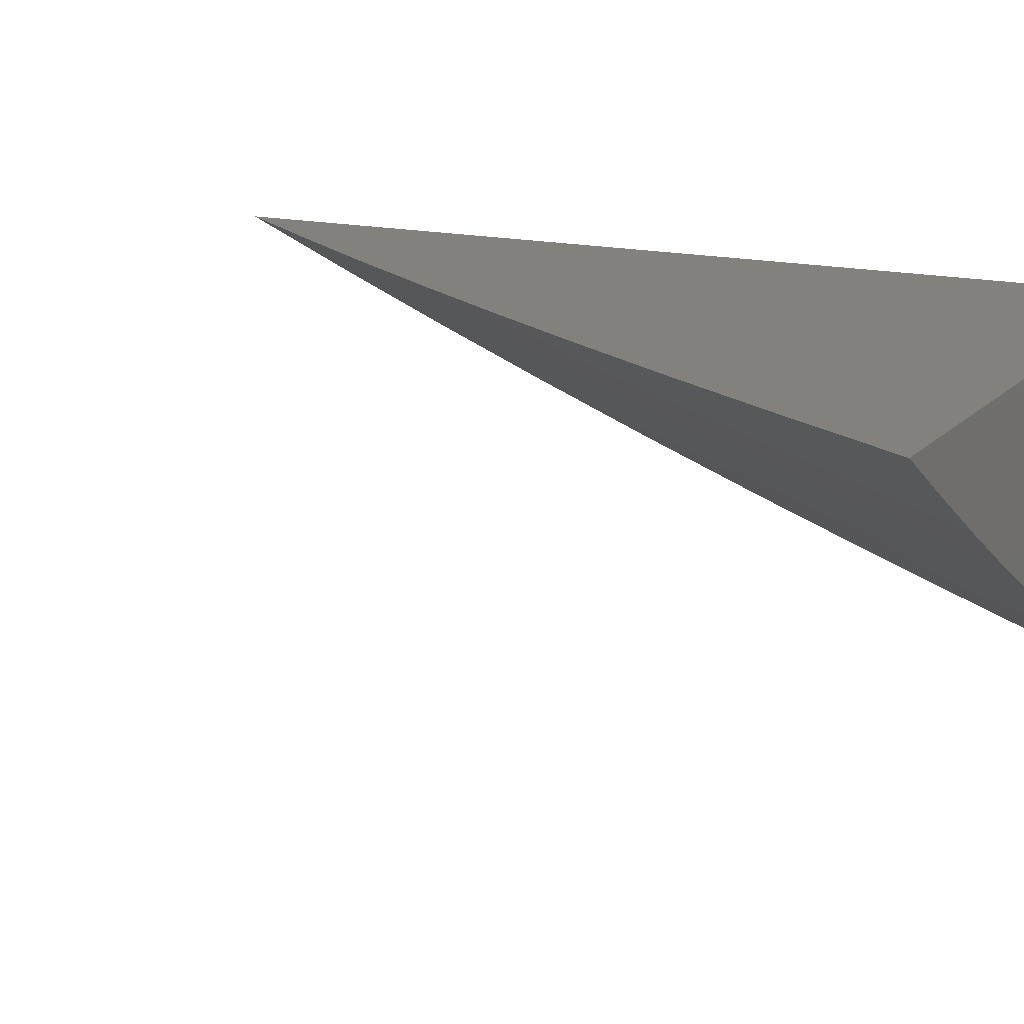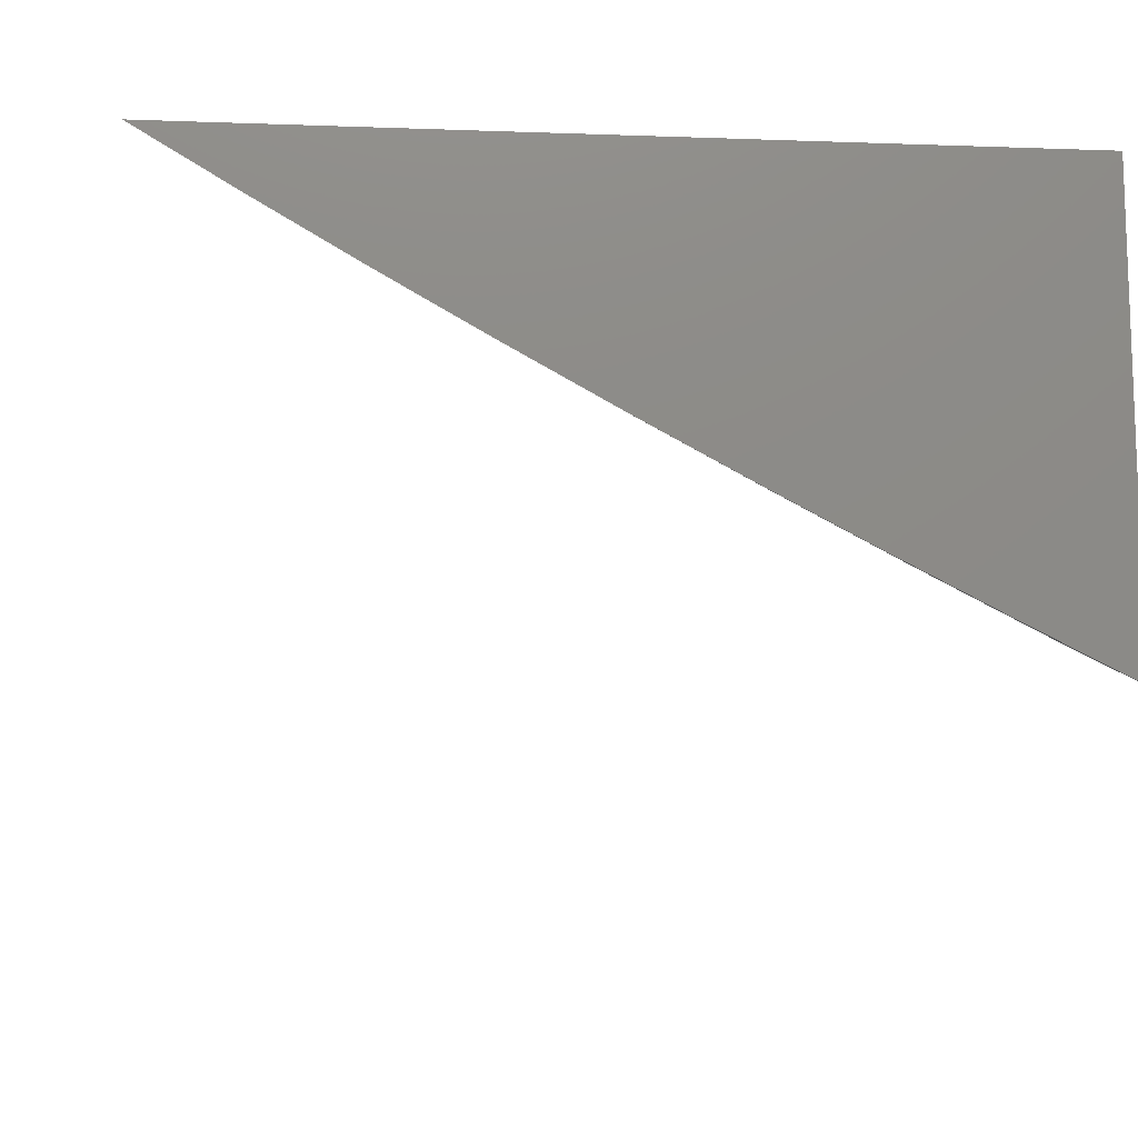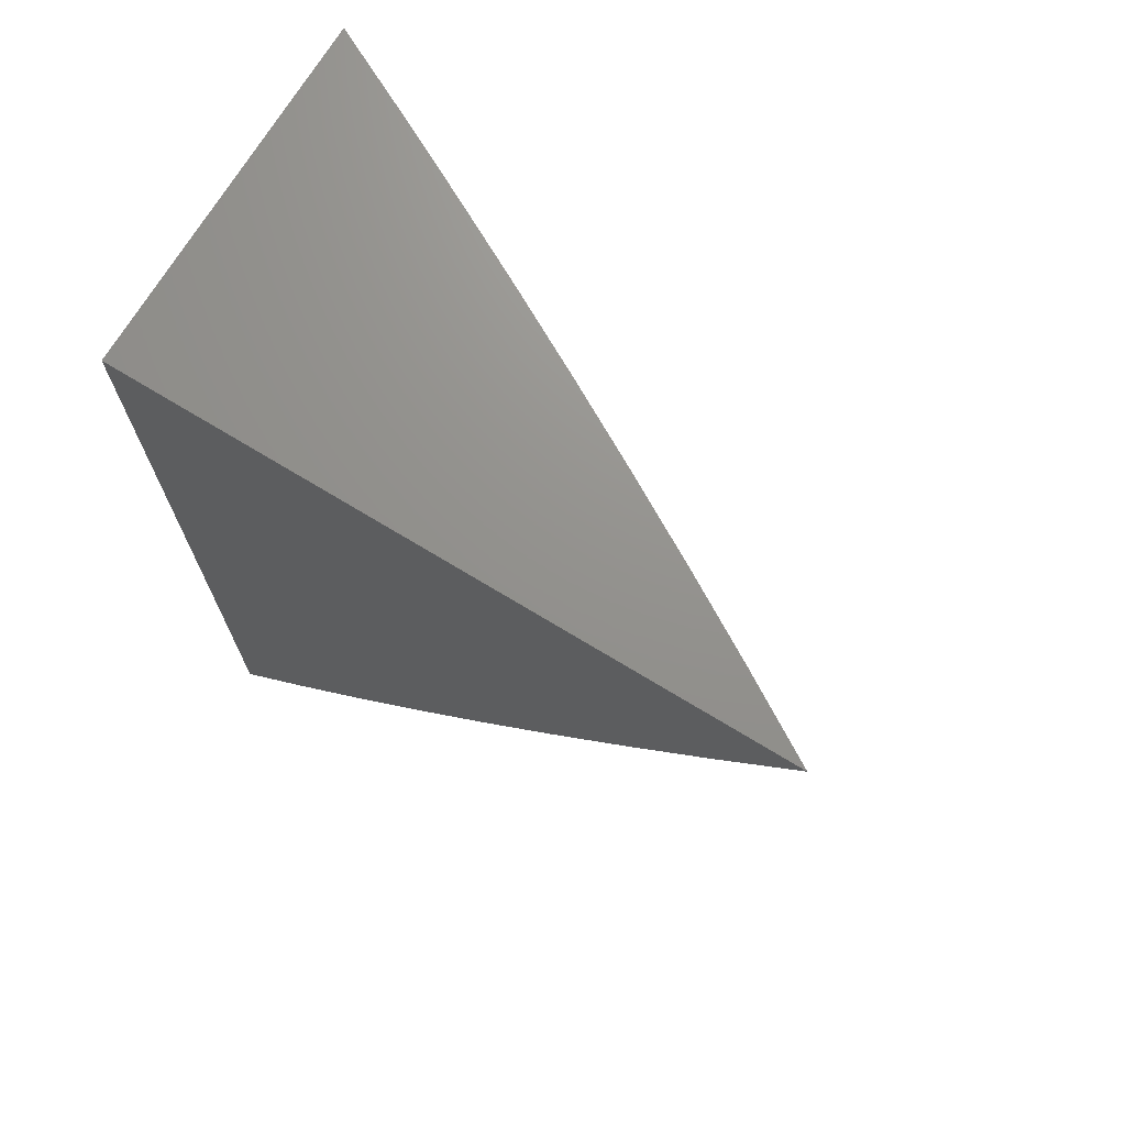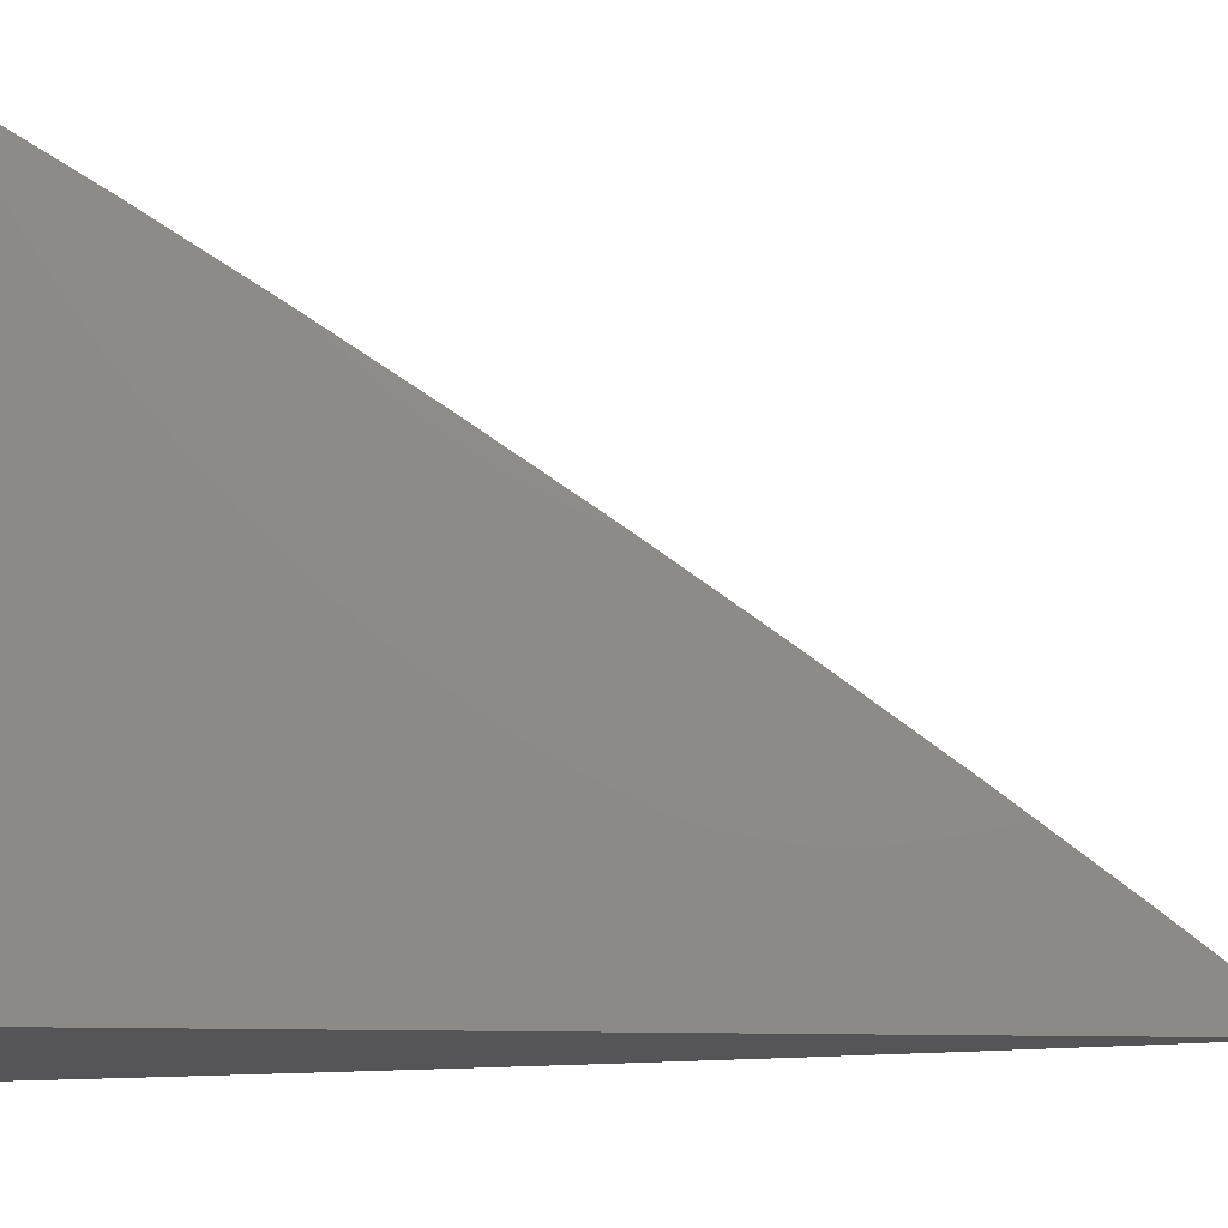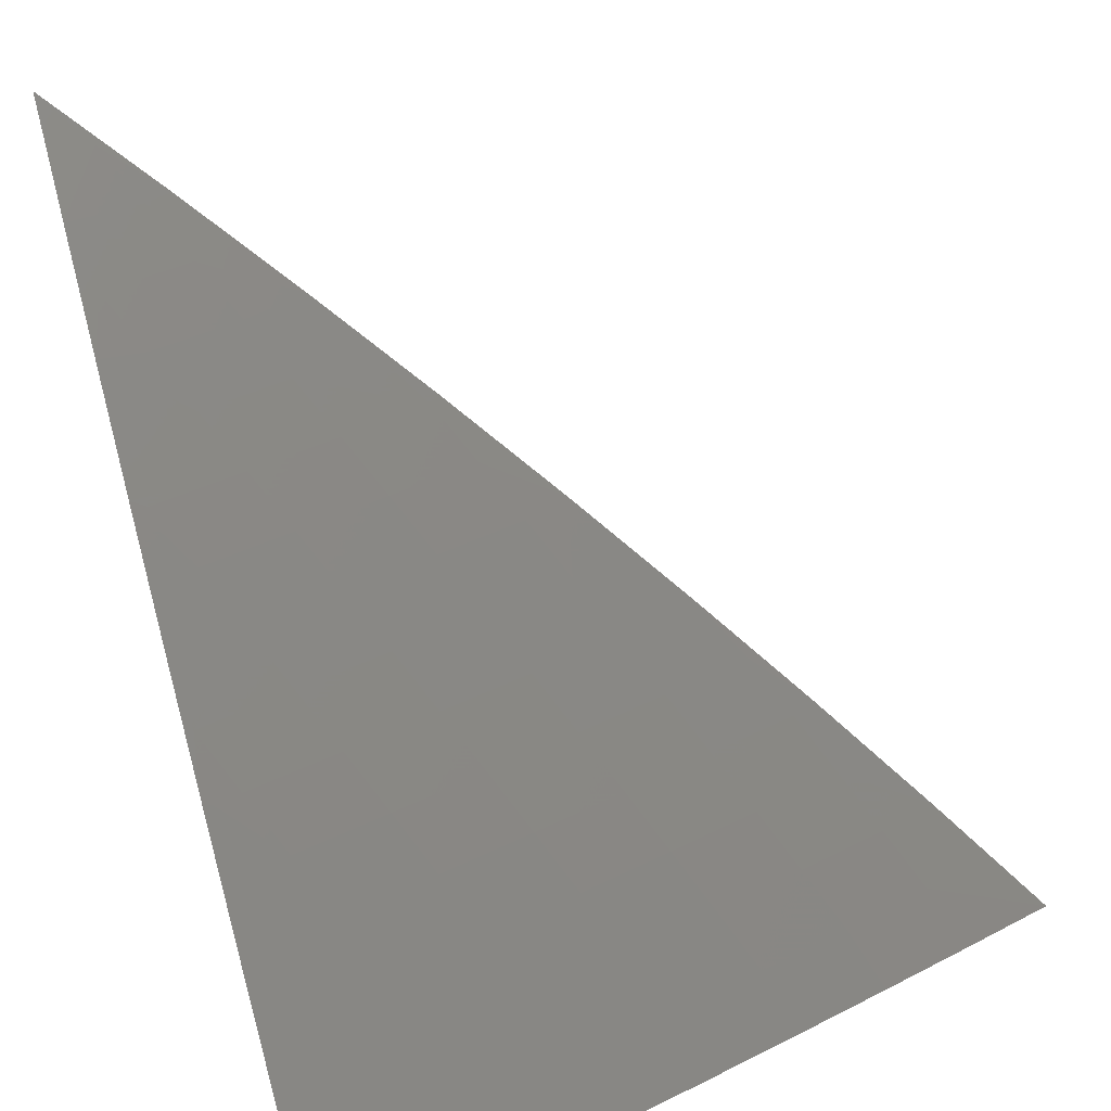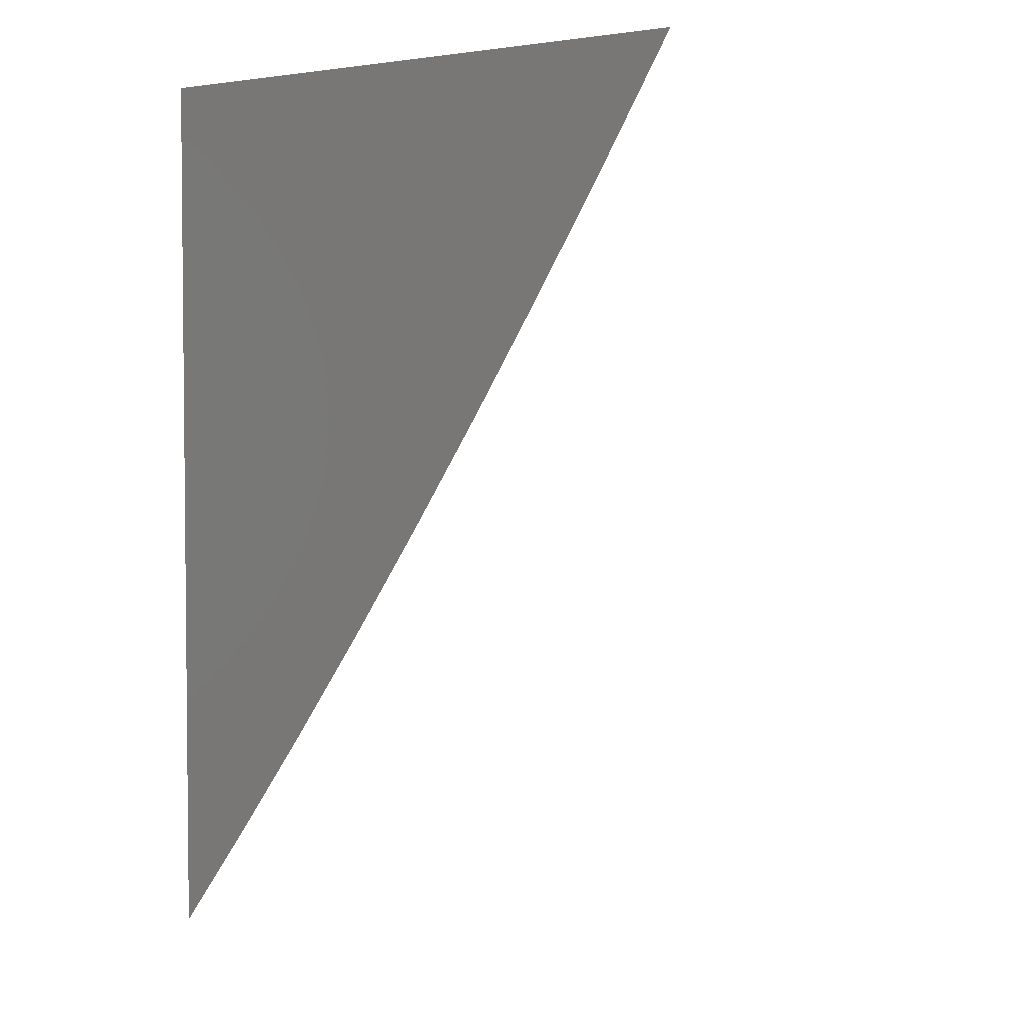
<metadata>
{"format":"stl","ext":"stl","renderer":"f3d","projection":"perspective","resolution":1024,"background":"white","views":[{"elev":15.7,"azim":-63.0,"up":"+Y"},{"elev":-13.3,"azim":-4.8,"up":"+Y"},{"elev":71.6,"azim":-148.7,"up":"+Z"},{"elev":75.8,"azim":90.5,"up":"+Y"},{"elev":-77.6,"azim":-164.3,"up":"+Y"},{"elev":3.5,"azim":-141.8,"up":"+Z"}]}
</metadata>
<code>
# stl→obj: 88 verts, 172 faces
v -3 -8.125 -2.049
v -3 -8.142 -2
v -3.025 -8.121 -2.024
v -3.033 -8.125 -2
v -3.066 -8.108 -2
v -3.059 -8.104 -2.024
v -3.099 -8.091 -2
v -3.092 -8.087 -2.024
v -3.131 -8.073 -2
v -3.124 -8.069 -2.024
v -3.163 -8.056 -2
v -3.156 -8.051 -2.024
v -3.195 -8.037 -2
v -3.187 -8.033 -2.024
v -3.227 -8.019 -2
v -3.218 -8.015 -2.024
v -3.258 -8 -2
v -3.228 -8 -2.048
v -3.198 -8 -2.095
v -3.199 -8.009 -2.07
v -3.209 -8.012 -2.047
v -3.166 -8 -2.142
v -3.18 -8.002 -2.117
v -3.189 -8.006 -2.094
v -3.168 -8.027 -2.07
v -3.178 -8.03 -2.047
v -3.147 -8.048 -2.047
v -3.135 -8 -2.189
v -3.129 -8.013 -2.163
v -3.139 -8.017 -2.14
v -3.149 -8.02 -2.117
v -3.118 -8.038 -2.117
v -3.128 -8.041 -2.094
v -3.096 -8.059 -2.094
v -3.106 -8.062 -2.07
v -3.073 -8.08 -2.07
v -3.083 -8.083 -2.047
v -3.05 -8.101 -2.047
v -3.102 -8 -2.235
v -3.109 -8.006 -2.21
v -3.119 -8.01 -2.187
v -3.098 -8.031 -2.163
v -3.108 -8.034 -2.14
v -3.077 -8.052 -2.14
v -3.086 -8.055 -2.117
v -3.054 -8.073 -2.117
v -3.064 -8.076 -2.094
v -3.031 -8.094 -2.094
v -3.041 -8.097 -2.07
v -3.007 -8.114 -2.07
v -3.016 -8.118 -2.047
v -3.098 -8.003 -2.233
v -3.069 -8 -2.28
v -3.057 -8.017 -2.256
v -3.047 -8.013 -2.279
v -3.027 -8.034 -2.256
v -3.016 -8.03 -2.279
v -3 -8.038 -2.282
v -3.006 -8.026 -2.301
v -3 -8.019 -2.326
v -3.036 -8.009 -2.301
v -3.026 -8.005 -2.324
v -3.035 -8 -2.325
v -3.015 -8.002 -2.347
v -3 -8 -2.37
v -3 -8.056 -2.236
v -3.037 -8.038 -2.233
v -3.068 -8.02 -2.233
v -3.078 -8.024 -2.21
v -3.088 -8.027 -2.187
v -3 -8.074 -2.191
v -3.015 -8.058 -2.21
v -3.005 -8.055 -2.233
v -3.047 -8.041 -2.21
v -3.025 -8.062 -2.187
v -3.057 -8.045 -2.187
v -3.035 -8.066 -2.163
v -3.067 -8.048 -2.163
v -3.045 -8.069 -2.14
v -3 -8.091 -2.144
v -3.003 -8.083 -2.163
v -3 -8.109 -2.097
v -3.022 -8.09 -2.117
v -3.012 -8.086 -2.14
v -3.115 -8.066 -2.047
v -3.137 -8.045 -2.07
v -3.159 -8.023 -2.094
v -3 -8 -2
f 1 2 3
f 3 2 4
f 3 4 5
f 3 5 6
f 6 5 7
f 6 7 8
f 8 7 9
f 8 9 10
f 10 9 11
f 10 11 12
f 12 11 13
f 12 13 14
f 14 13 15
f 14 15 16
f 16 15 17
f 16 17 18
f 19 20 18
f 18 20 21
f 18 21 16
f 16 21 14
f 22 23 19
f 19 23 24
f 19 24 20
f 20 24 25
f 20 25 26
f 26 25 27
f 26 27 12
f 12 27 10
f 28 29 22
f 22 29 30
f 22 30 31
f 31 30 32
f 31 32 33
f 33 32 34
f 33 34 35
f 35 34 36
f 35 36 37
f 37 36 38
f 37 38 6
f 6 38 3
f 39 40 28
f 28 40 41
f 28 41 29
f 29 41 42
f 29 42 43
f 43 42 44
f 43 44 45
f 45 44 46
f 45 46 47
f 47 46 48
f 47 48 49
f 49 48 50
f 49 50 51
f 51 50 1
f 51 1 3
f 40 39 52
f 52 39 53
f 52 53 54
f 54 53 55
f 54 55 56
f 56 55 57
f 56 57 58
f 58 57 59
f 58 59 60
f 60 59 61
f 60 61 62
f 62 61 63
f 62 63 64
f 64 63 65
f 64 65 60
f 55 53 61
f 61 53 63
f 58 66 56
f 56 66 67
f 56 67 54
f 54 67 68
f 54 68 52
f 52 68 69
f 52 69 40
f 40 69 70
f 40 70 41
f 41 70 42
f 71 72 66
f 66 72 73
f 66 73 67
f 67 73 72
f 67 72 74
f 74 72 75
f 74 75 76
f 76 75 77
f 76 77 78
f 78 77 79
f 78 79 44
f 44 79 46
f 80 81 71
f 71 81 75
f 71 75 72
f 82 83 80
f 80 83 84
f 80 84 81
f 81 84 77
f 81 77 75
f 1 50 82
f 82 50 48
f 82 48 83
f 83 48 46
f 83 46 79
f 49 51 38
f 38 51 3
f 47 49 36
f 36 49 38
f 77 84 79
f 79 84 83
f 6 8 37
f 37 8 85
f 37 85 35
f 35 85 86
f 35 86 33
f 33 86 87
f 33 87 31
f 31 87 23
f 31 23 22
f 45 47 34
f 34 47 36
f 8 10 85
f 85 10 27
f 85 27 86
f 86 27 25
f 86 25 87
f 87 25 24
f 87 24 23
f 43 45 32
f 32 45 34
f 44 42 78
f 78 42 70
f 78 70 76
f 76 70 69
f 76 69 74
f 74 69 68
f 74 68 67
f 61 59 57
f 61 57 55
f 29 43 30
f 30 43 32
f 64 60 62
f 12 14 26
f 26 14 21
f 26 21 20
f 65 63 88
f 88 63 53
f 88 53 39
f 39 28 88
f 88 28 22
f 88 22 19
f 19 18 88
f 88 18 17
f 17 15 88
f 88 15 13
f 88 13 11
f 11 9 88
f 88 9 7
f 88 7 5
f 5 4 88
f 88 4 2
f 2 1 88
f 88 1 82
f 88 82 80
f 80 71 88
f 88 71 66
f 88 66 58
f 58 60 88
f 88 60 65

</code>
